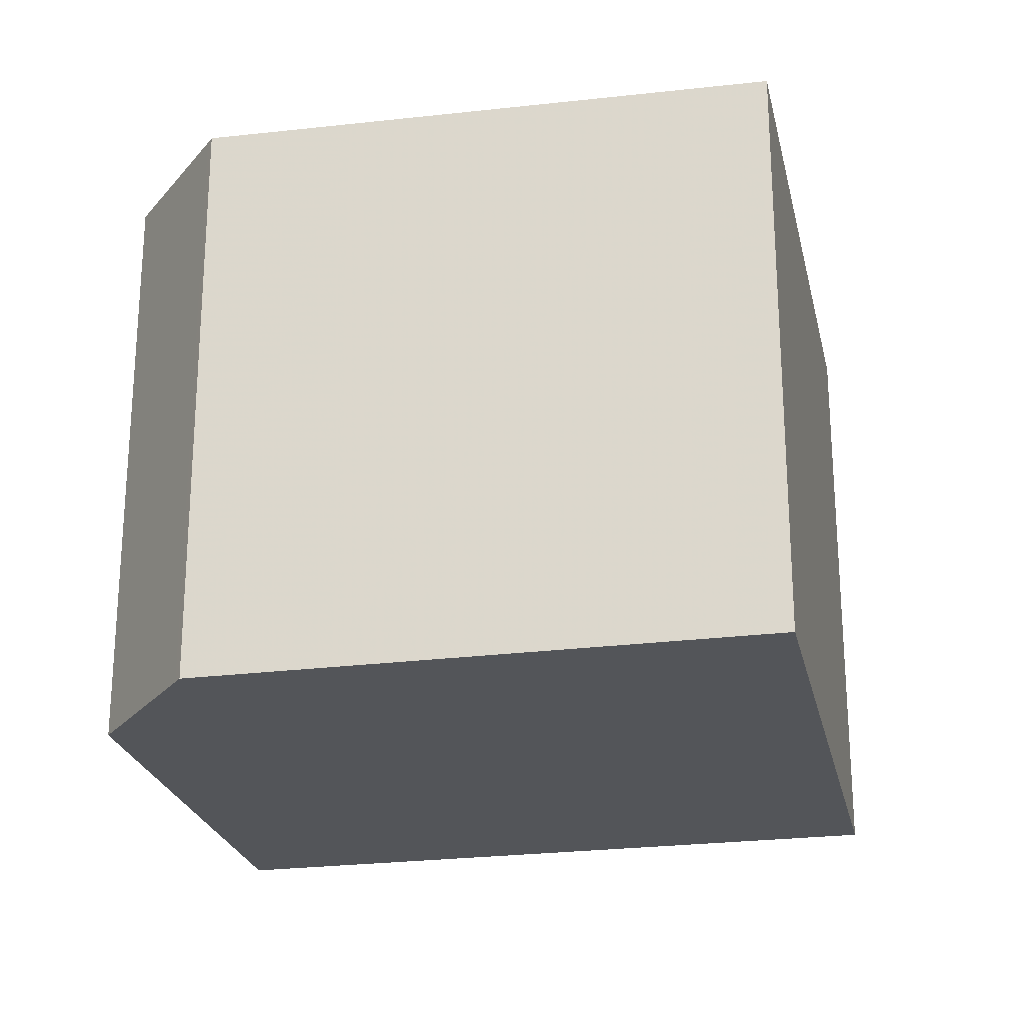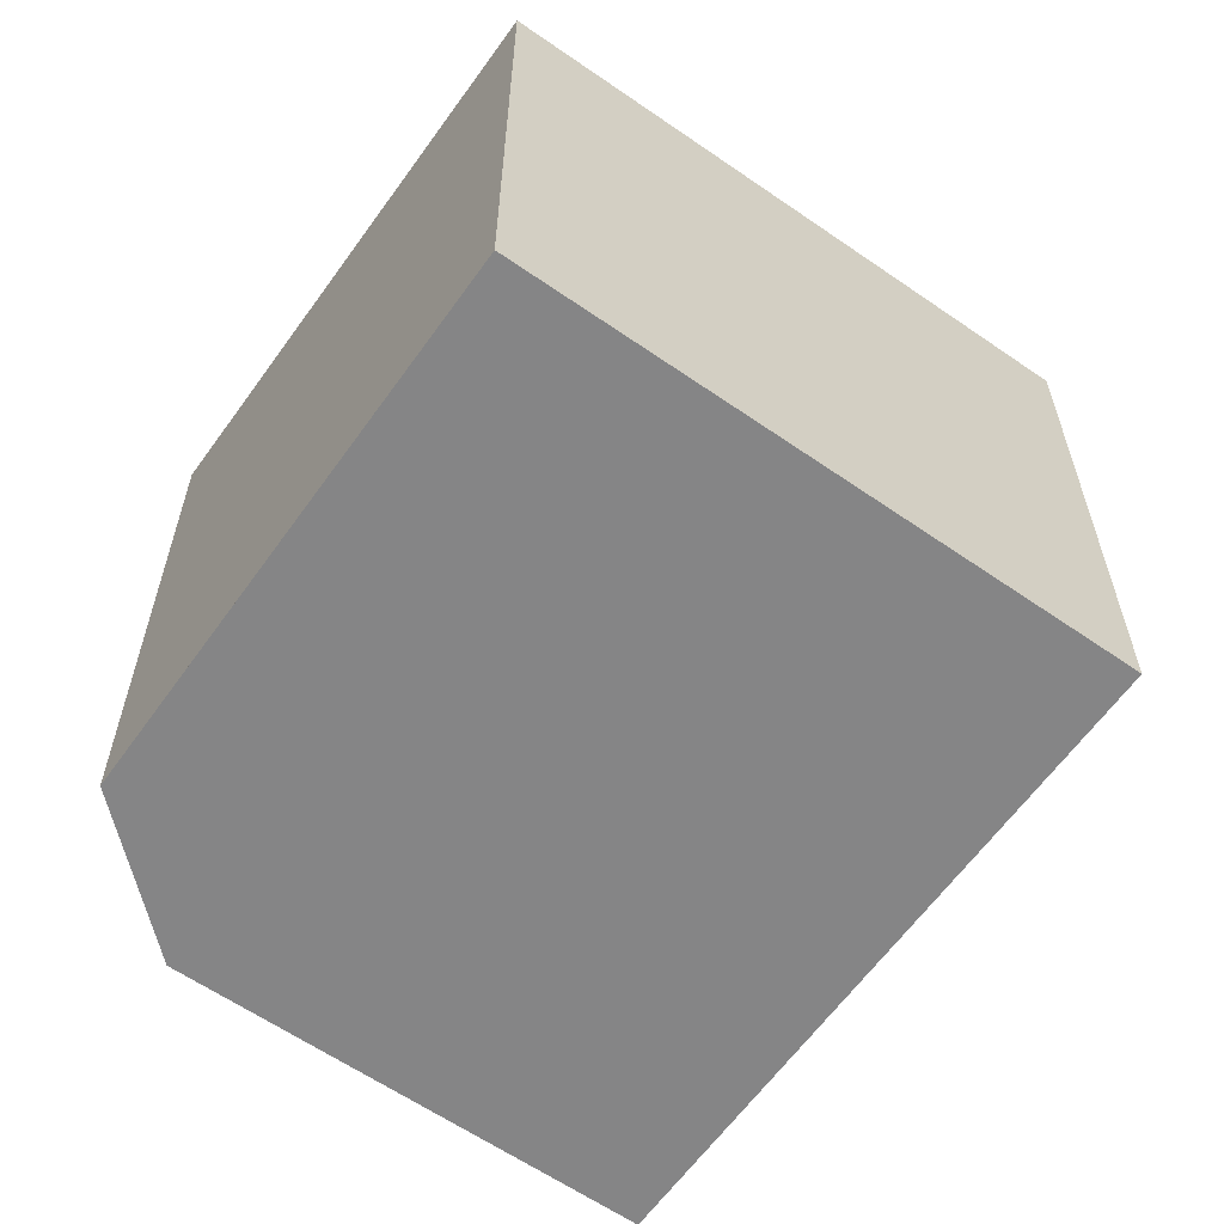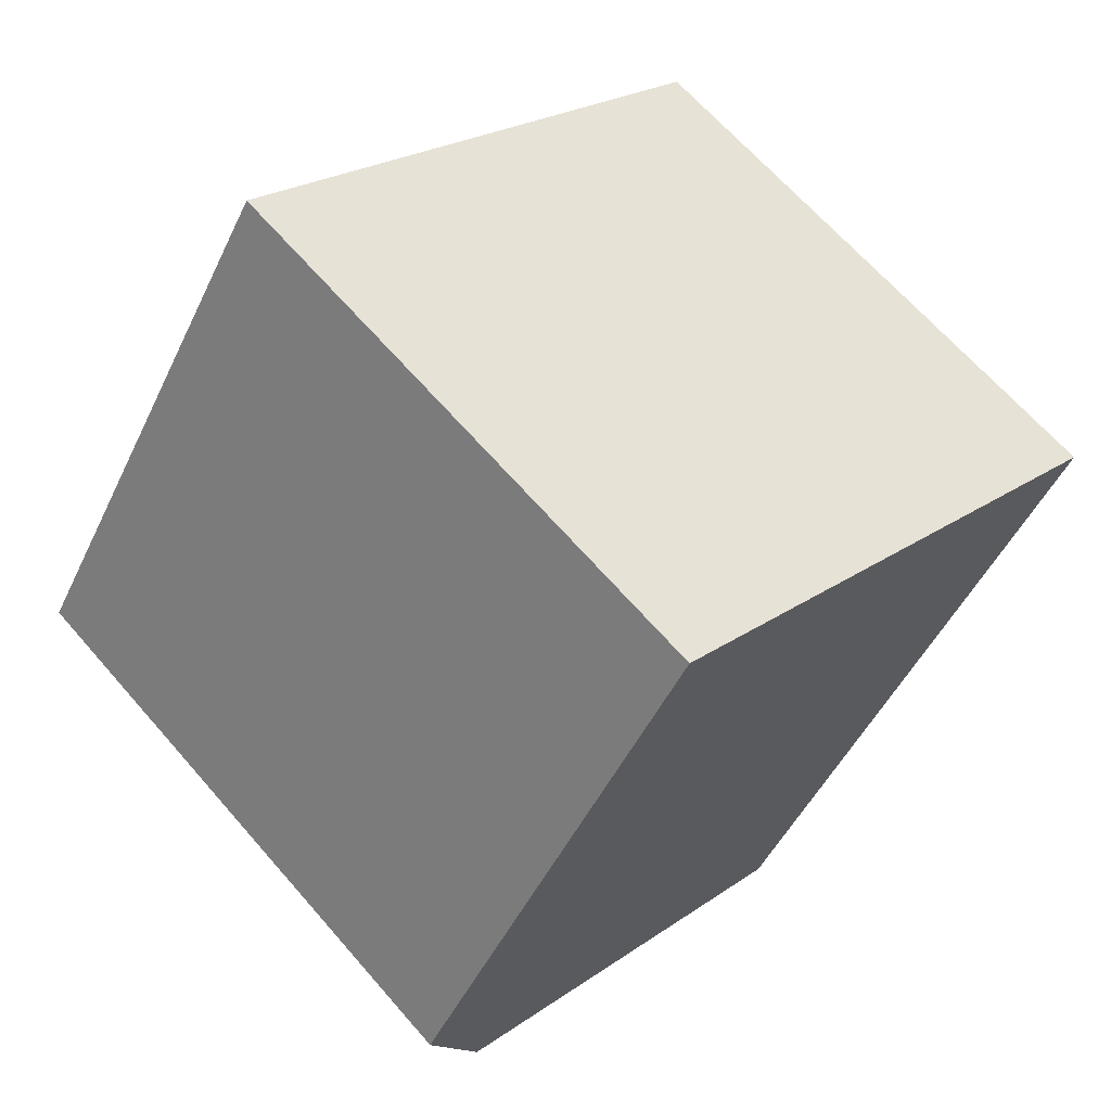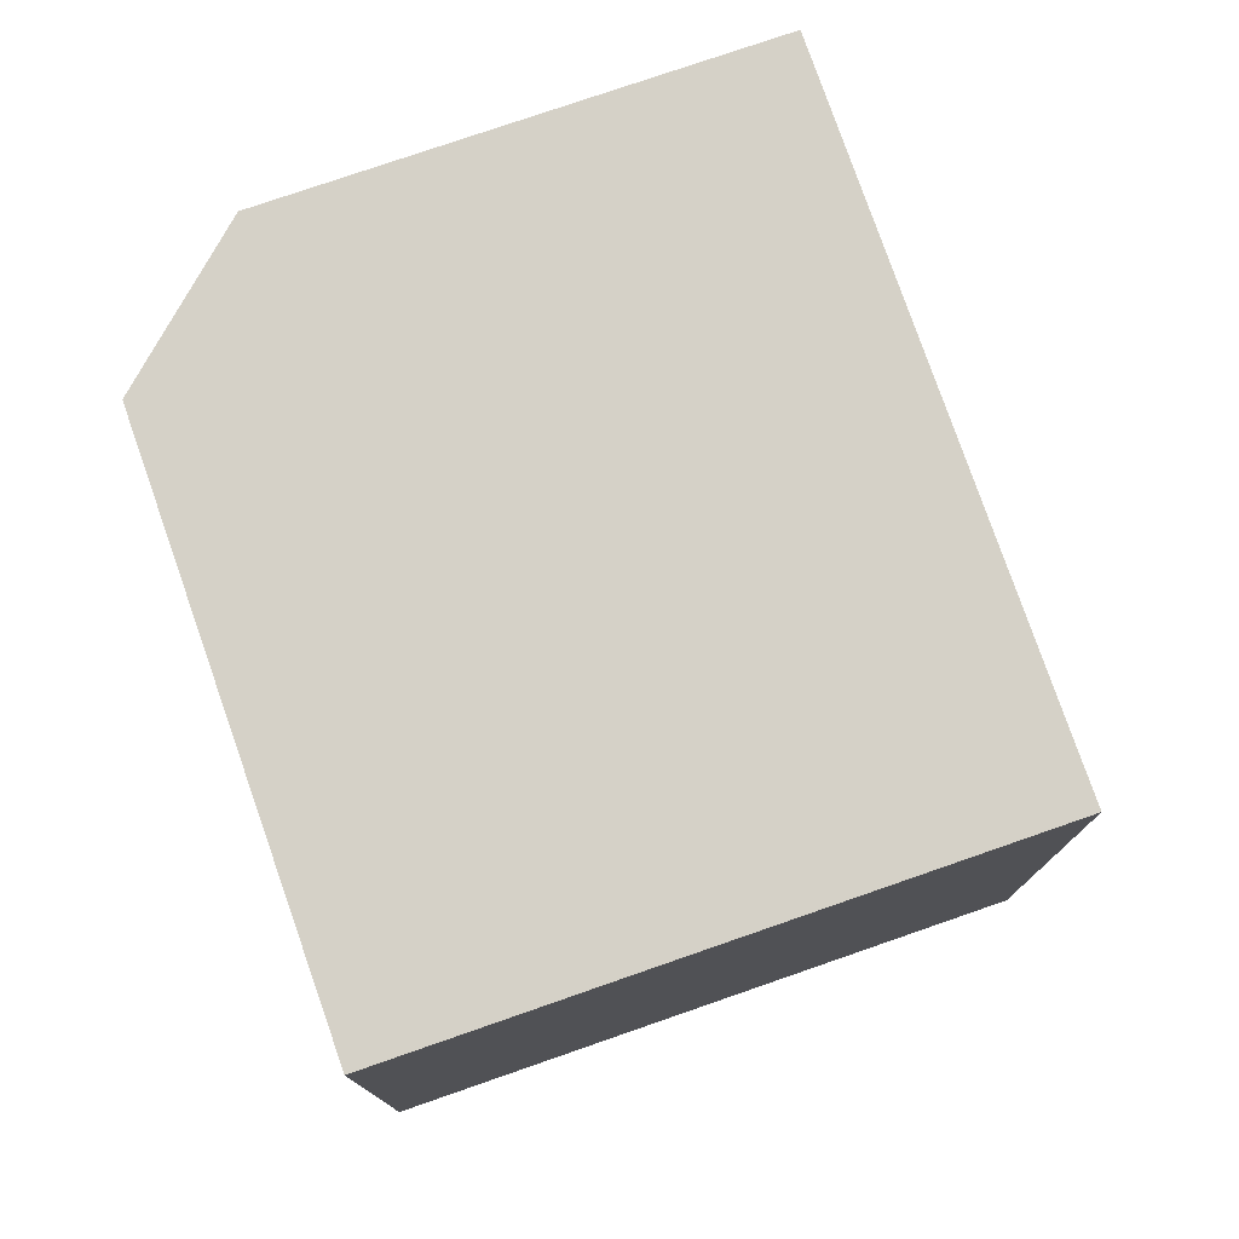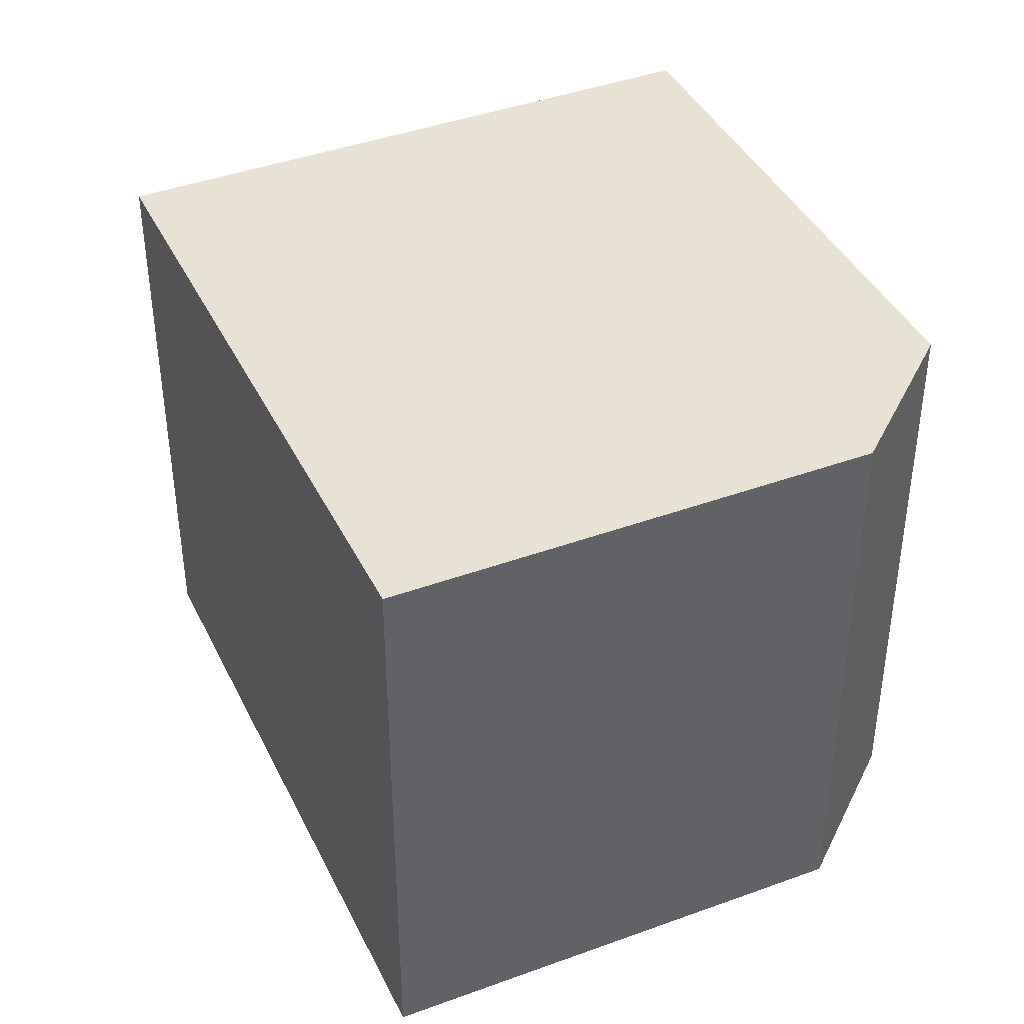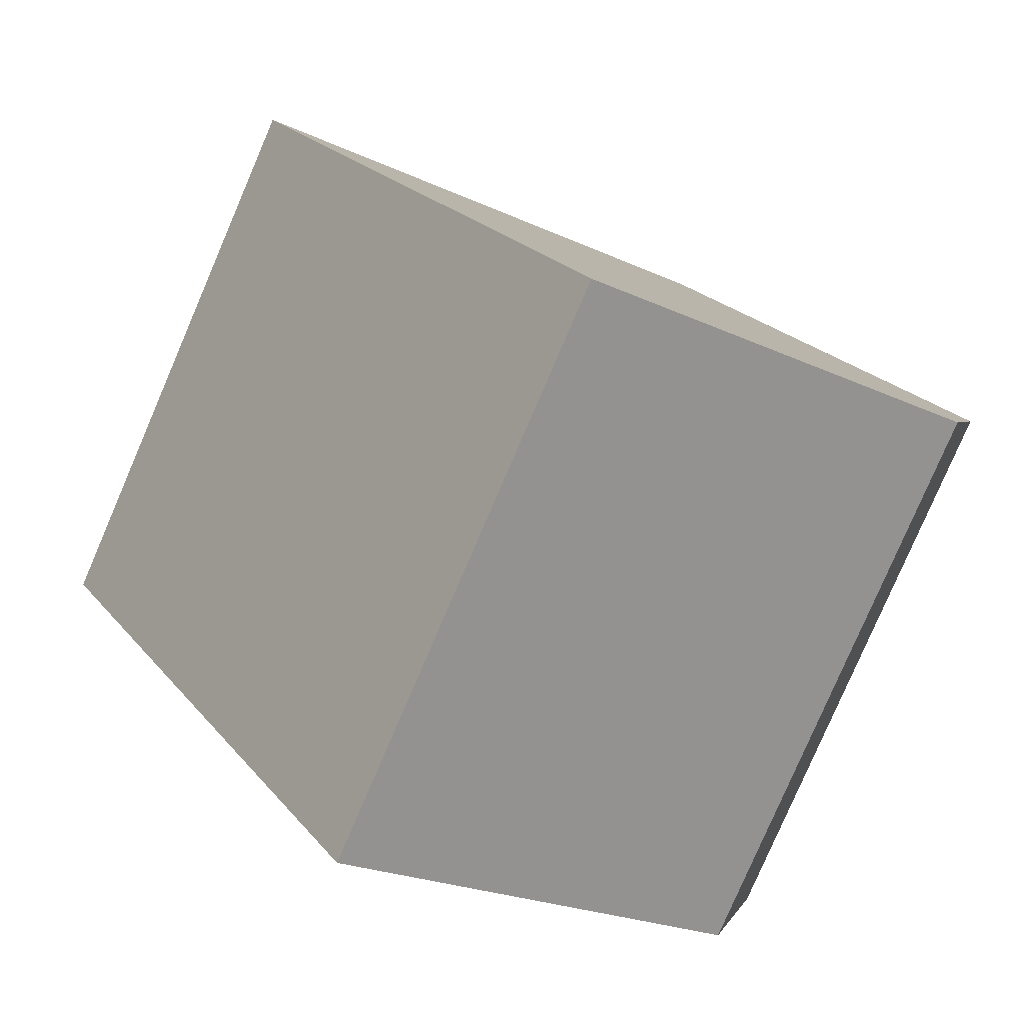
<metadata>
{"format":"obj","ext":"obj","renderer":"f3d","projection":"perspective","resolution":1024,"background":"white","views":[{"elev":-24.4,"azim":133.9,"up":"+Z"},{"elev":-61.9,"azim":176.6,"up":"+Z"},{"elev":66.0,"azim":139.0,"up":"+Y"},{"elev":77.8,"azim":-167.3,"up":"+Z"},{"elev":41.8,"azim":7.8,"up":"+Z"},{"elev":-80.0,"azim":-23.3,"up":"+Y"}]}
</metadata>
<code>
v -254.4 -541.6 2.709
v -252 -540 2.701
v -250.6 -542.3 2.748
v -250.8 -543.1 2.76
v -252.7 -544.3 2.766
v -254.4 -541.6 2.709
v -251.9 -540.1 2.701
v -254.2 -541.9 2.715
v -251.8 -540.4 2.707
v -252.5 -540.4 2.703
v -252.3 -540.7 2.709
v -250.8 -543.1 2.76
v -251.8 -540.4 2.708
v -252 -540.1 2.701
v -250.6 -542.3 2.749
v -252.5 -540.4 2.702
v -252 -540.1 2.701
v -254.2 -541.8 2.715
v -252.7 -544.2 2.766
v -254.4 -541.5 2.708
v -254.4 -541.6 2.709
v -252.1 -543.9 2.764
v -253.6 -541.5 2.714
v -253.8 -541.2 2.707
v -253.8 -541.2 2.707
v -251.4 -543.5 2.762
v -252.9 -541.1 2.711
v -253.1 -540.8 2.705
v -253.1 -540.7 2.704
v -252.2 -540.2 2.702
v -252 -540.5 2.708
v -250.7 -542.7 2.754
v -252.2 -540.2 2.702
v -253.3 -543.2 2.744
v -253.4 -543.2 2.744
v -250.9 -541.7 2.736
v -250.9 -541.7 2.736
v -251.2 -541.9 2.737
v -251.5 -542 2.738
v -252 -542.4 2.74
v -252.8 -542.9 2.742
v -252.7 -544.2 2.765
v -252.8 -544.2 2.765
v -250.8 -543 2.759
v -250.8 -543 2.759
v -251.4 -543.4 2.761
v -252.2 -543.9 2.763
v -254.4 -541.5 2.708
v -254.4 -541.6 2.709
v -254.4 -541.6 0
v -254.4 -541.5 0
v -251.9 -540.1 2.701
v -252 -540 2.701
v -252 -540 4.441e-16
v -251.9 -540.1 0
v -250.6 -542.3 2.749
v -250.6 -542.3 2.748
v -250.6 -542.3 4.441e-16
v -250.6 -542.3 0
v -250.8 -543.1 2.76
v -250.8 -543.1 2.76
v -250.8 -543.1 0
v -250.8 -543.1 0
v -252.8 -544.2 2.765
v -252.7 -544.3 2.766
v -252.7 -544.3 0
v -252.8 -544.2 0
v -254.4 -541.6 2.709
v -254.4 -541.6 2.709
v -254.4 -541.6 0
v -254.4 -541.6 0
v -251.8 -540.4 2.707
v -251.9 -540.1 2.701
v -251.9 -540.1 0
v -251.8 -540.4 4.441e-16
v -254.4 -541.6 2.709
v -254.2 -541.9 2.715
v -254.2 -541.9 -4.441e-16
v -254.4 -541.6 0
v -250.9 -541.7 2.736
v -251.8 -540.4 2.707
v -251.8 -540.4 4.441e-16
v -250.9 -541.7 0
v -251.4 -543.5 2.762
v -250.8 -543.1 2.76
v -250.8 -543.1 0
v -251.4 -543.5 4.441e-16
v -250.7 -542.7 2.754
v -250.6 -542.3 2.749
v -250.6 -542.3 0
v -250.7 -542.7 4.441e-16
v -252.2 -540.2 2.702
v -252.5 -540.4 2.702
v -252.5 -540.4 4.441e-16
v -252.2 -540.2 4.441e-16
v -252 -540 2.701
v -252 -540.1 2.701
v -252 -540.1 4.441e-16
v -252 -540 4.441e-16
v -252.7 -544.3 2.766
v -252.7 -544.2 2.766
v -252.7 -544.2 0
v -252.7 -544.3 0
v -253.8 -541.2 2.707
v -254.4 -541.5 2.708
v -254.4 -541.5 0
v -253.8 -541.2 -4.441e-16
v -252.7 -544.2 2.766
v -252.1 -543.9 2.764
v -252.1 -543.9 -4.441e-16
v -252.7 -544.2 0
v -253.1 -540.7 2.704
v -253.8 -541.2 2.707
v -253.8 -541.2 -4.441e-16
v -253.1 -540.7 0
v -252.1 -543.9 2.764
v -251.4 -543.5 2.762
v -251.4 -543.5 4.441e-16
v -252.1 -543.9 -4.441e-16
v -252.5 -540.4 2.702
v -253.1 -540.7 2.704
v -253.1 -540.7 0
v -252.5 -540.4 4.441e-16
v -250.8 -543 2.759
v -250.7 -542.7 2.754
v -250.7 -542.7 4.441e-16
v -250.8 -543 4.441e-16
v -252 -540.1 2.701
v -252.2 -540.2 2.702
v -252.2 -540.2 4.441e-16
v -252 -540.1 4.441e-16
v -254.2 -541.9 2.715
v -253.4 -543.2 2.744
v -253.4 -543.2 4.441e-16
v -254.2 -541.9 -4.441e-16
v -250.6 -542.3 2.748
v -250.9 -541.7 2.736
v -250.9 -541.7 0
v -250.6 -542.3 4.441e-16
v -253.4 -543.2 2.744
v -252.8 -544.2 2.765
v -252.8 -544.2 0
v -253.4 -543.2 4.441e-16
v -250.8 -543.1 2.76
v -250.8 -543 2.759
v -250.8 -543 4.441e-16
v -250.8 -543.1 0
v -254.4 -541.6 0
v -252 -540 0
v -250.6 -542.3 0
v -250.8 -543.1 0
v -252.7 -544.3 0
f 35 8 18 34
f 21 6 1 20
f 18 8 6 21
f 14 7 9 13
f 37 13 9 36
f 31 11 10 30
f 39 11 31 38
f 17 2 7 14
f 30 10 16 33
f 40 27 11 39
f 29 16 10 28
f 28 10 11 27
f 34 18 23 41
f 24 21 20 25
f 23 18 21 24
f 41 23 27 40
f 28 24 25 29
f 27 23 24 28
f 30 14 13 31
f 38 31 13 37
f 33 17 14 30
f 43 35 34 42
f 36 3 15 37
f 45 39 38 32 44
f 46 40 39 45
f 42 34 41 47
f 47 41 40 46
f 37 15 32 38
f 42 19 5 43
f 44 4 12 45
f 45 12 26 46
f 47 22 19 42
f 46 26 22 47
f 49 50 51 48
f 53 54 55 52
f 57 58 59 56
f 61 62 63 60
f 65 66 67 64
f 69 70 71 68
f 73 74 75 72
f 77 78 79 76
f 81 82 83 80
f 85 86 87 84
f 89 90 91 88
f 93 94 95 92
f 97 98 99 96
f 101 102 103 100
f 105 106 107 104
f 109 110 111 108
f 113 114 115 112
f 117 118 119 116
f 121 122 123 120
f 125 126 127 124
f 129 130 131 128
f 133 134 135 132
f 137 138 139 136
f 141 142 143 140
f 145 146 147 144
f 149 150 151 152 148

</code>
